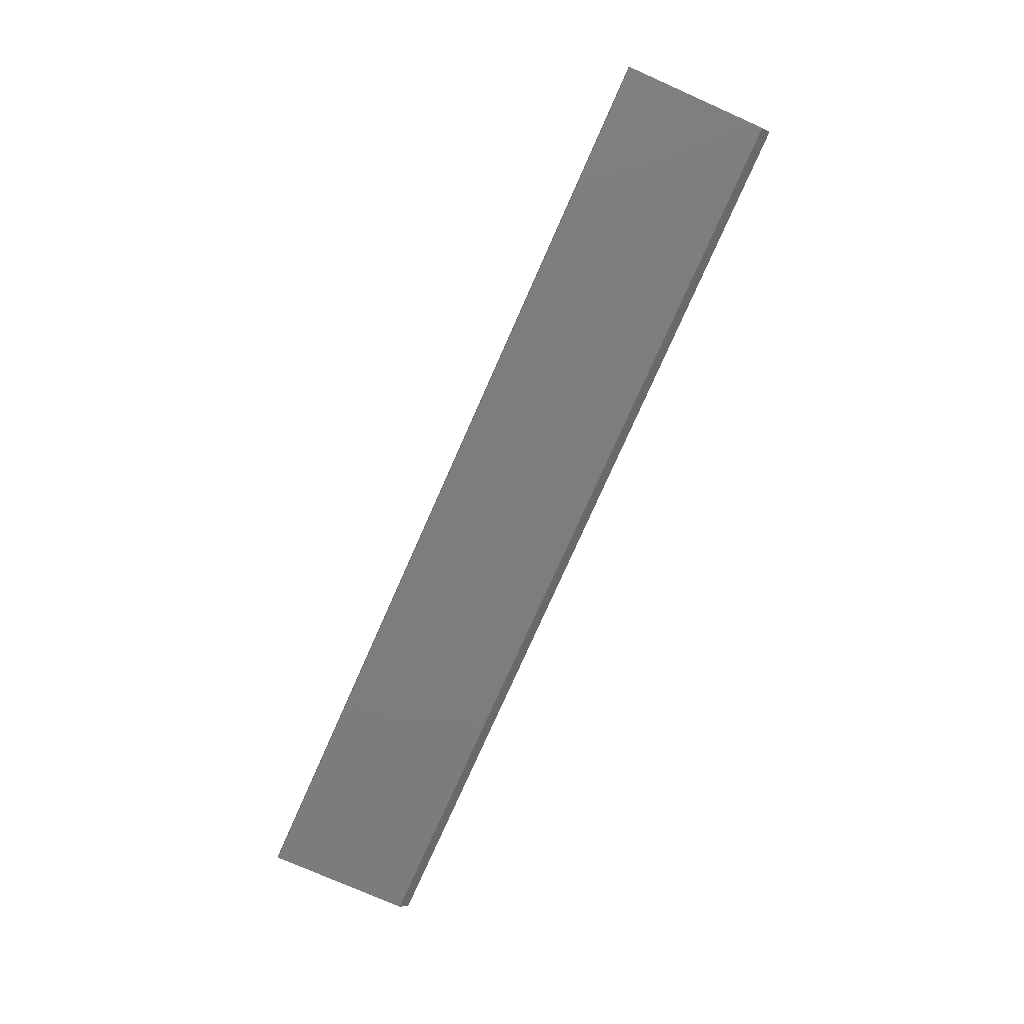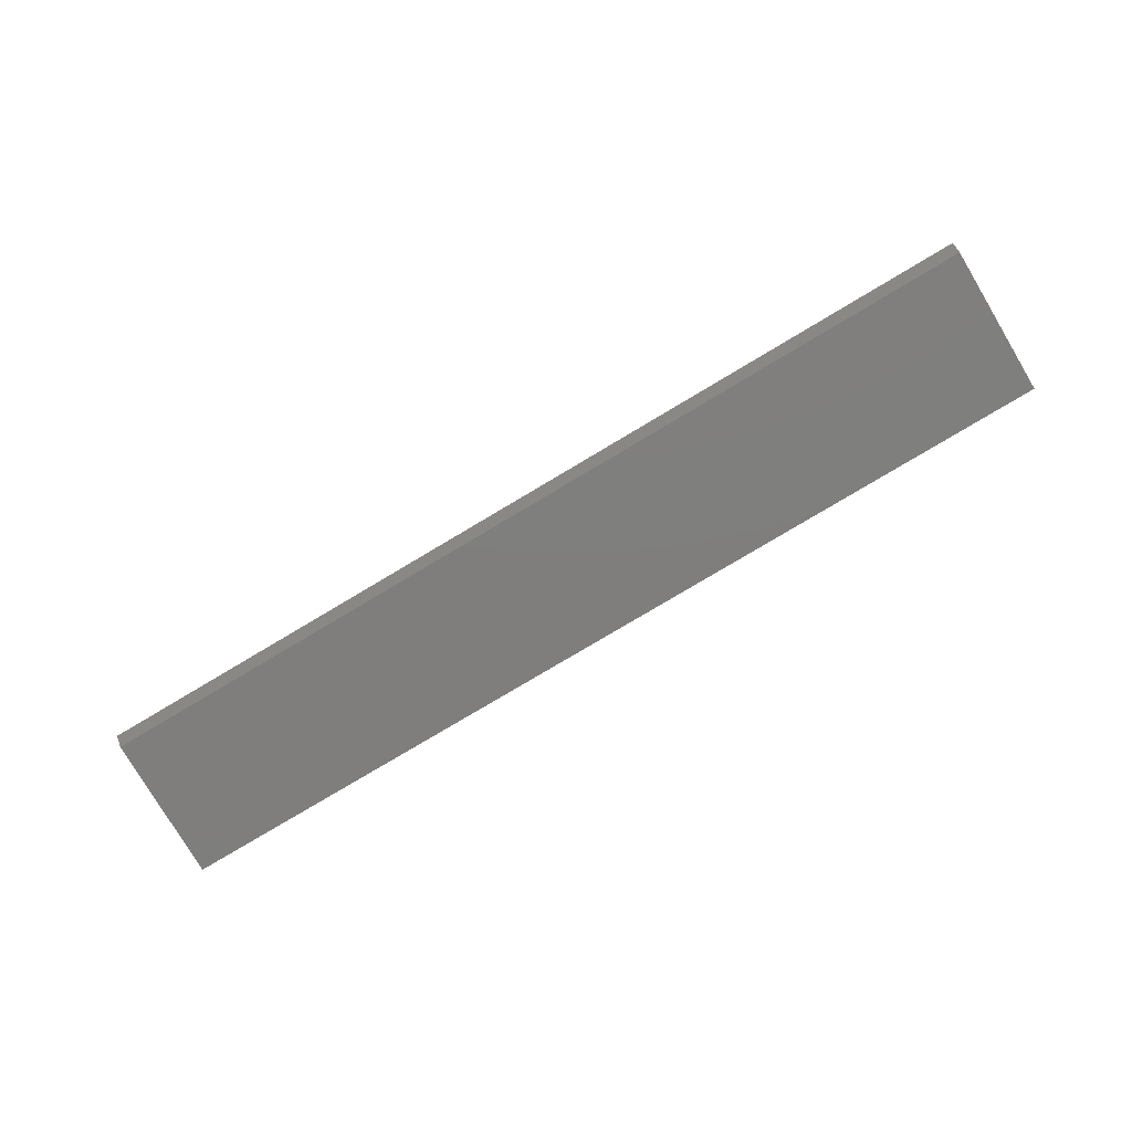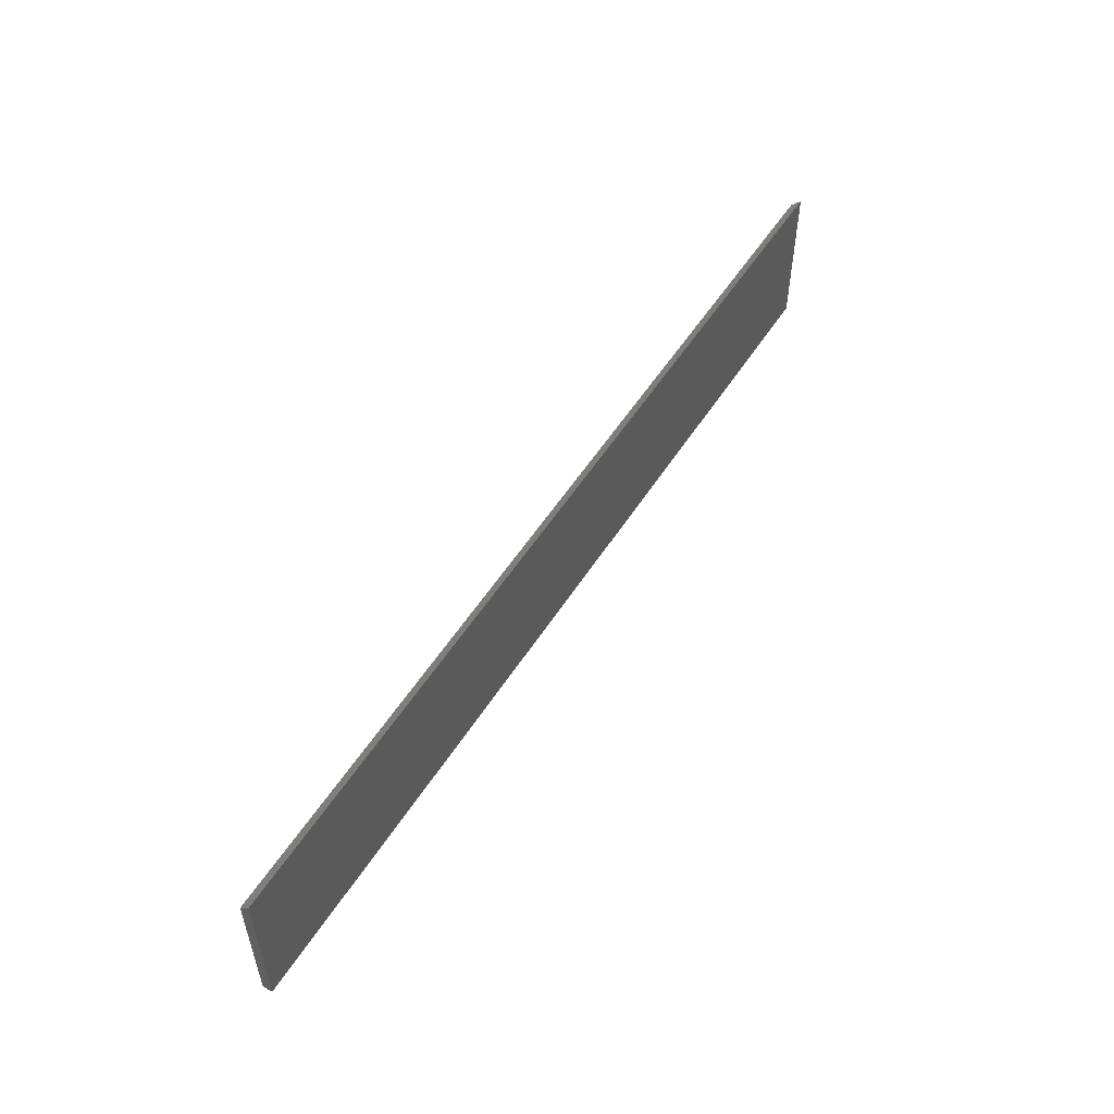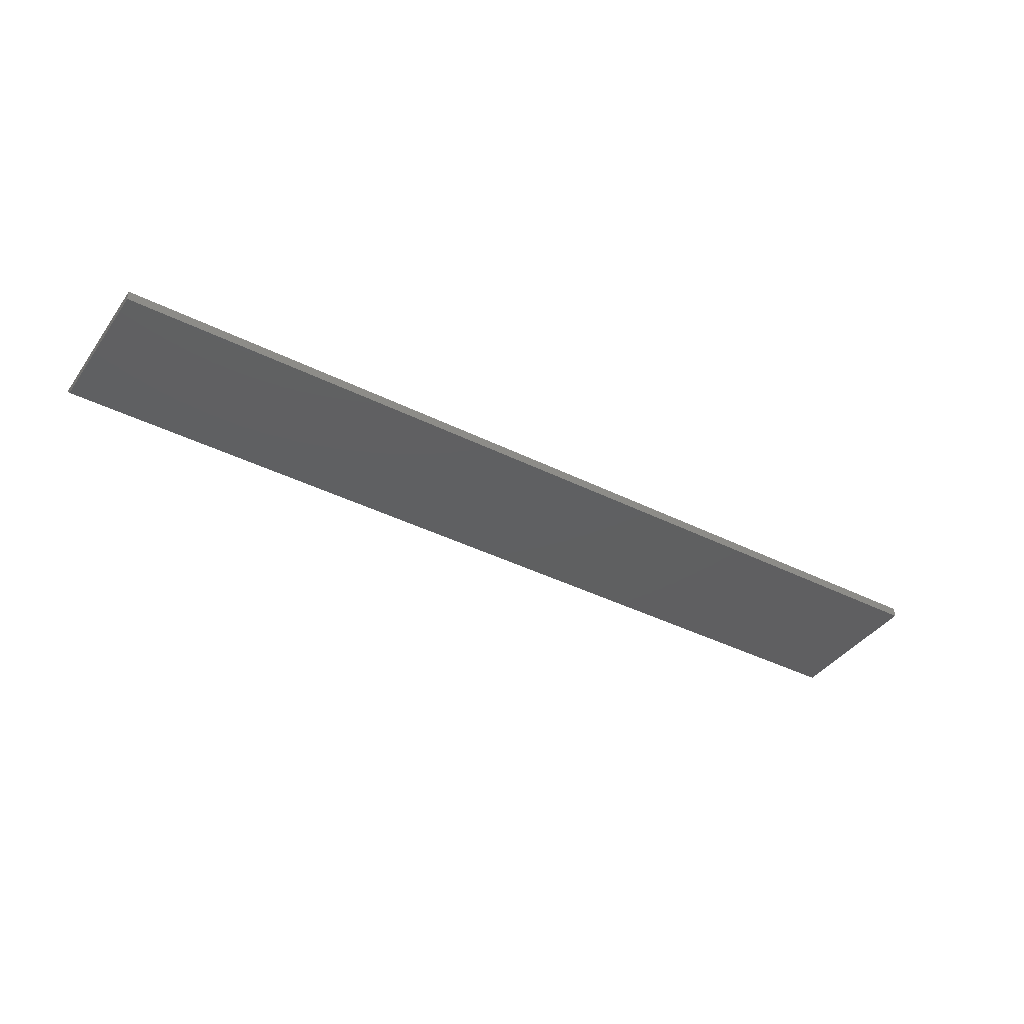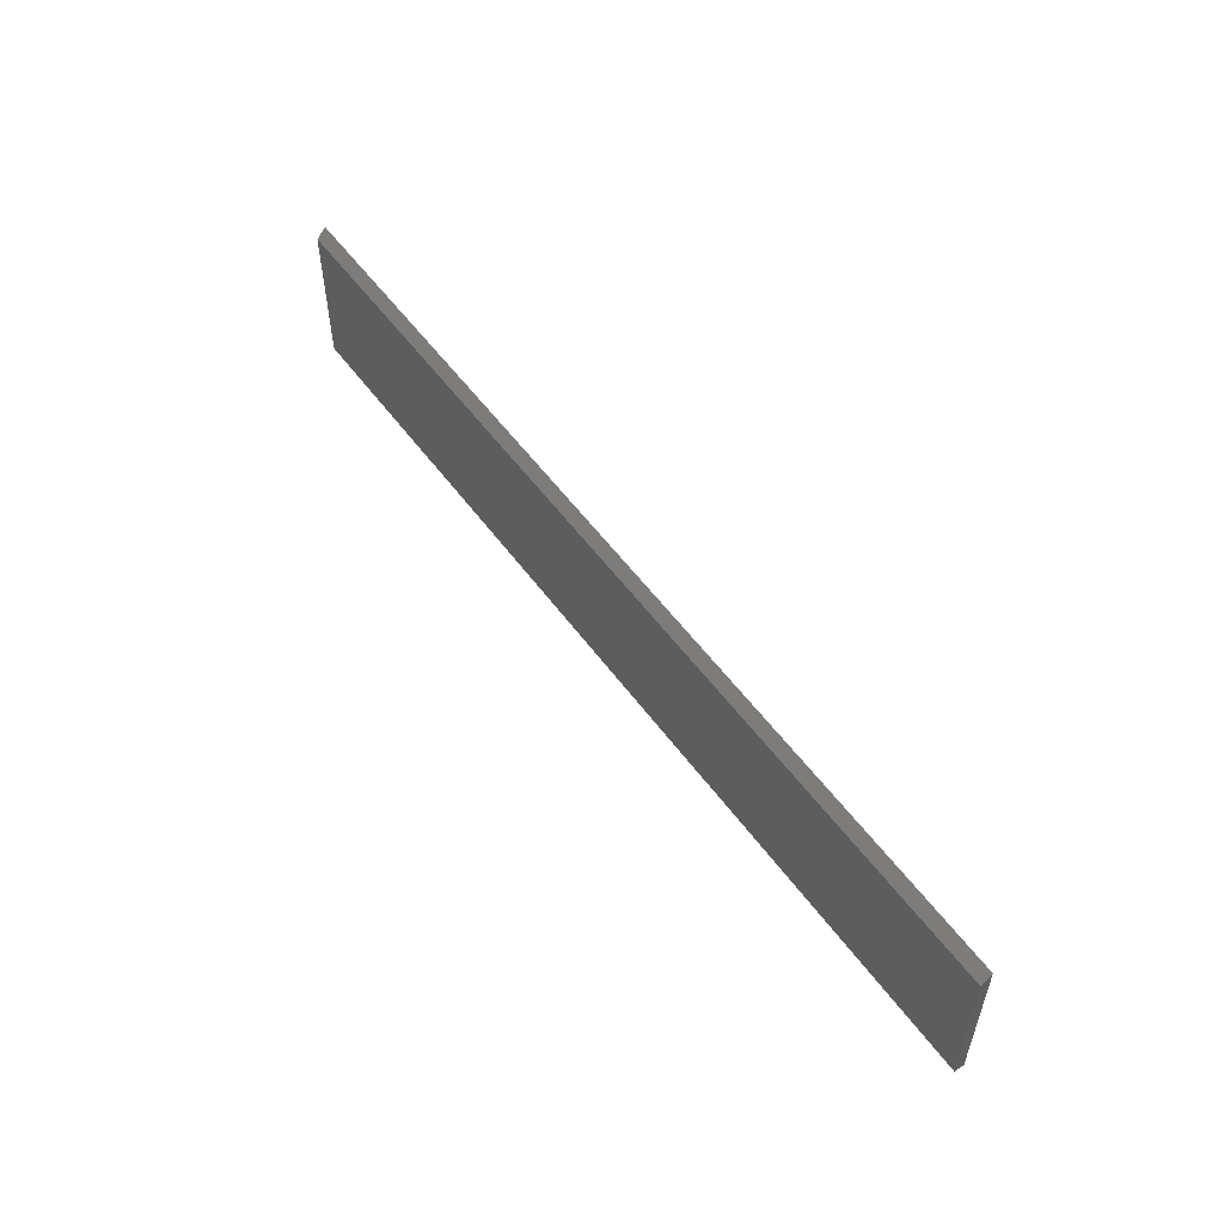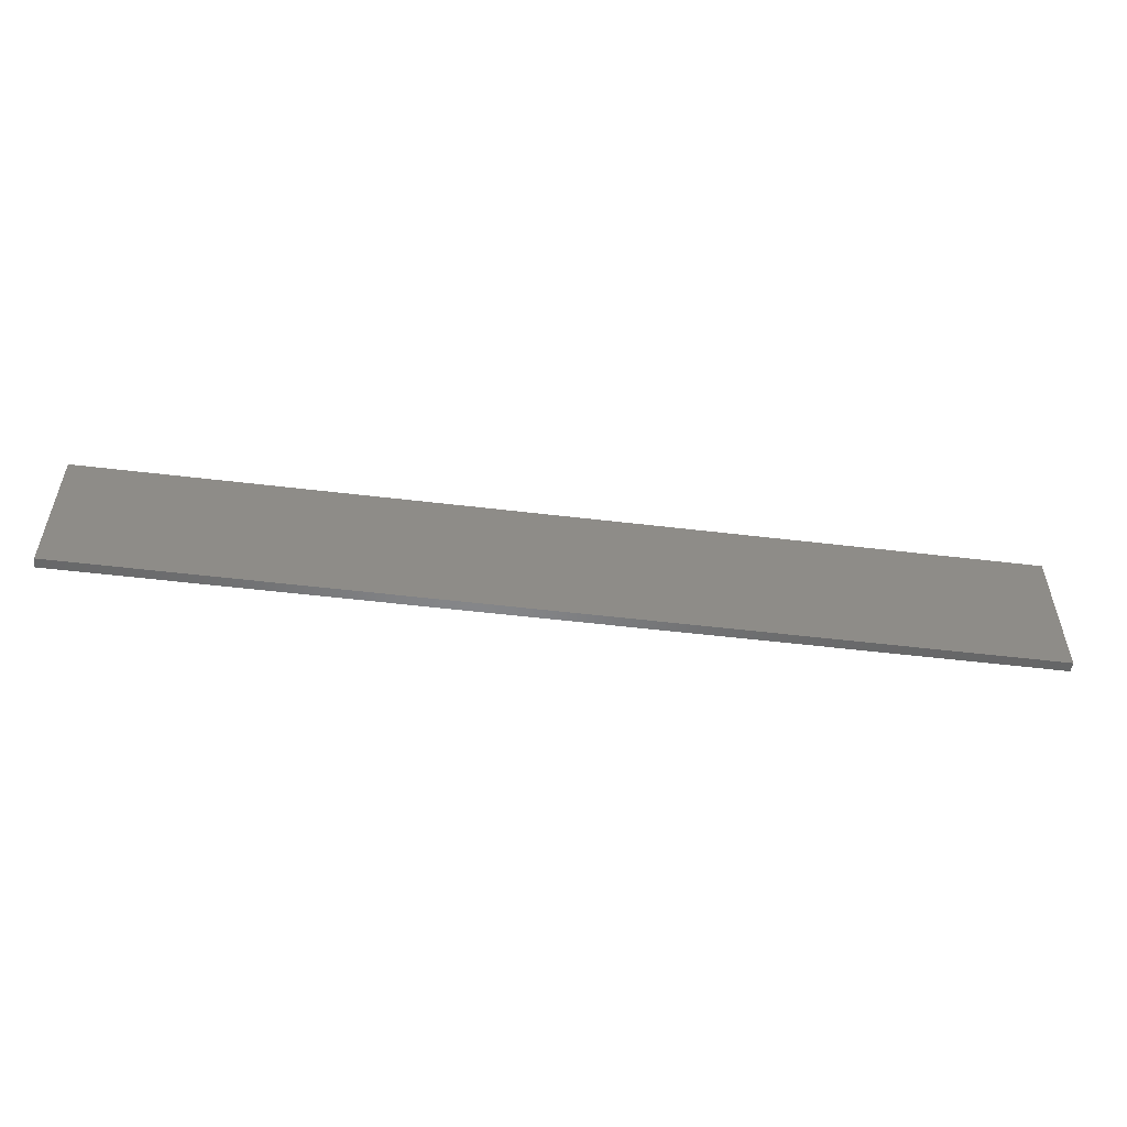
<metadata>
{"format":"stl","ext":"stl","renderer":"f3d","projection":"perspective","resolution":1024,"background":"white","views":[{"elev":-76.5,"azim":-113.9,"up":"+Y"},{"elev":-78.5,"azim":30.8,"up":"+Y"},{"elev":53.5,"azim":121.7,"up":"+Z"},{"elev":-39.7,"azim":148.1,"up":"+Y"},{"elev":54.0,"azim":54.7,"up":"+Z"},{"elev":-53.3,"azim":-7.3,"up":"+Z"}]}
</metadata>
<code>
# stl→obj: 8 verts, 12 faces
v -0.75 -0.01562 -0.125
v 0.75 -0.01562 -0.125
v -0.75 -0.01562 0.112
v 0.75 -0.01562 0.112
v -0.75 1.402e-17 0.1276
v -0.75 0 -0.125
v 0.75 1.665e-16 -0.125
v 0.75 1.806e-16 0.1276
f 1 2 3
f 3 2 4
f 3 5 1
f 1 5 6
f 2 7 4
f 4 7 8
f 6 5 7
f 7 5 8
f 4 8 3
f 3 8 5
f 1 6 2
f 2 6 7

</code>
